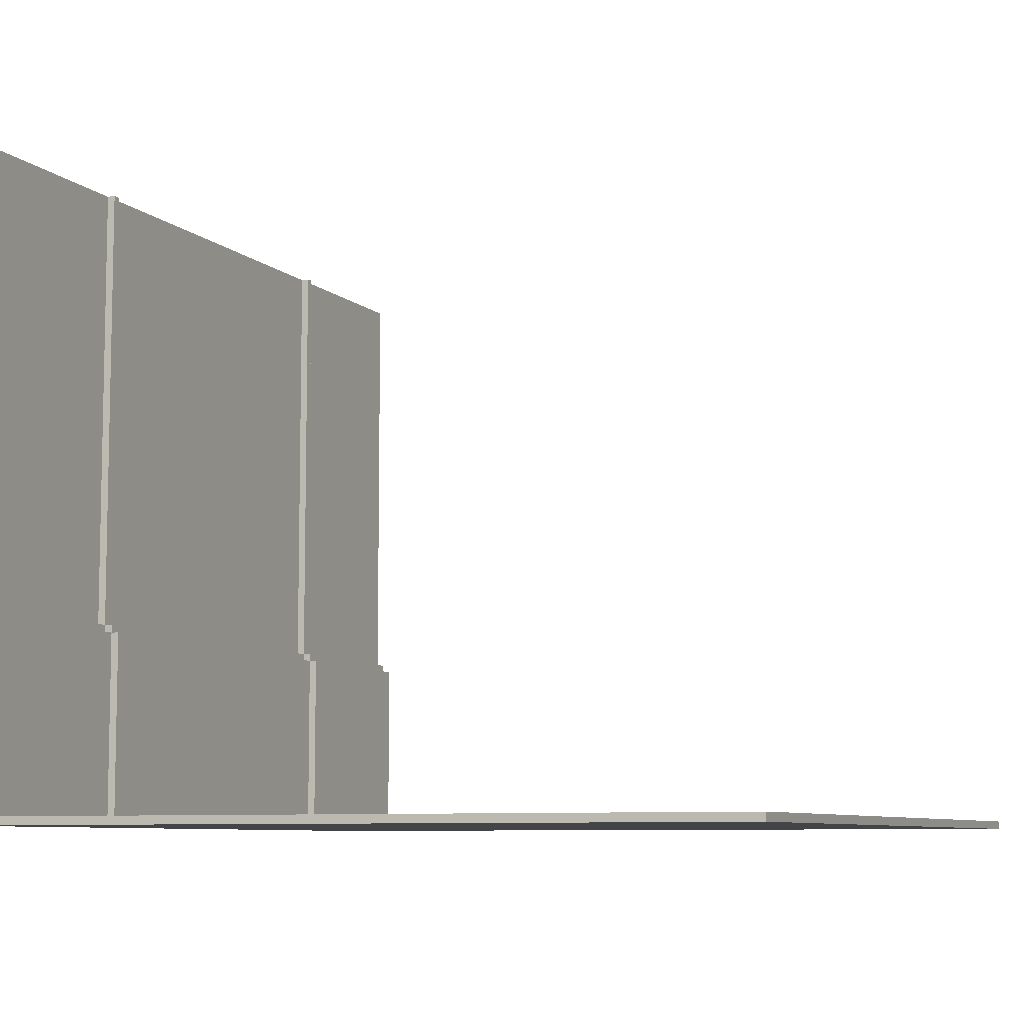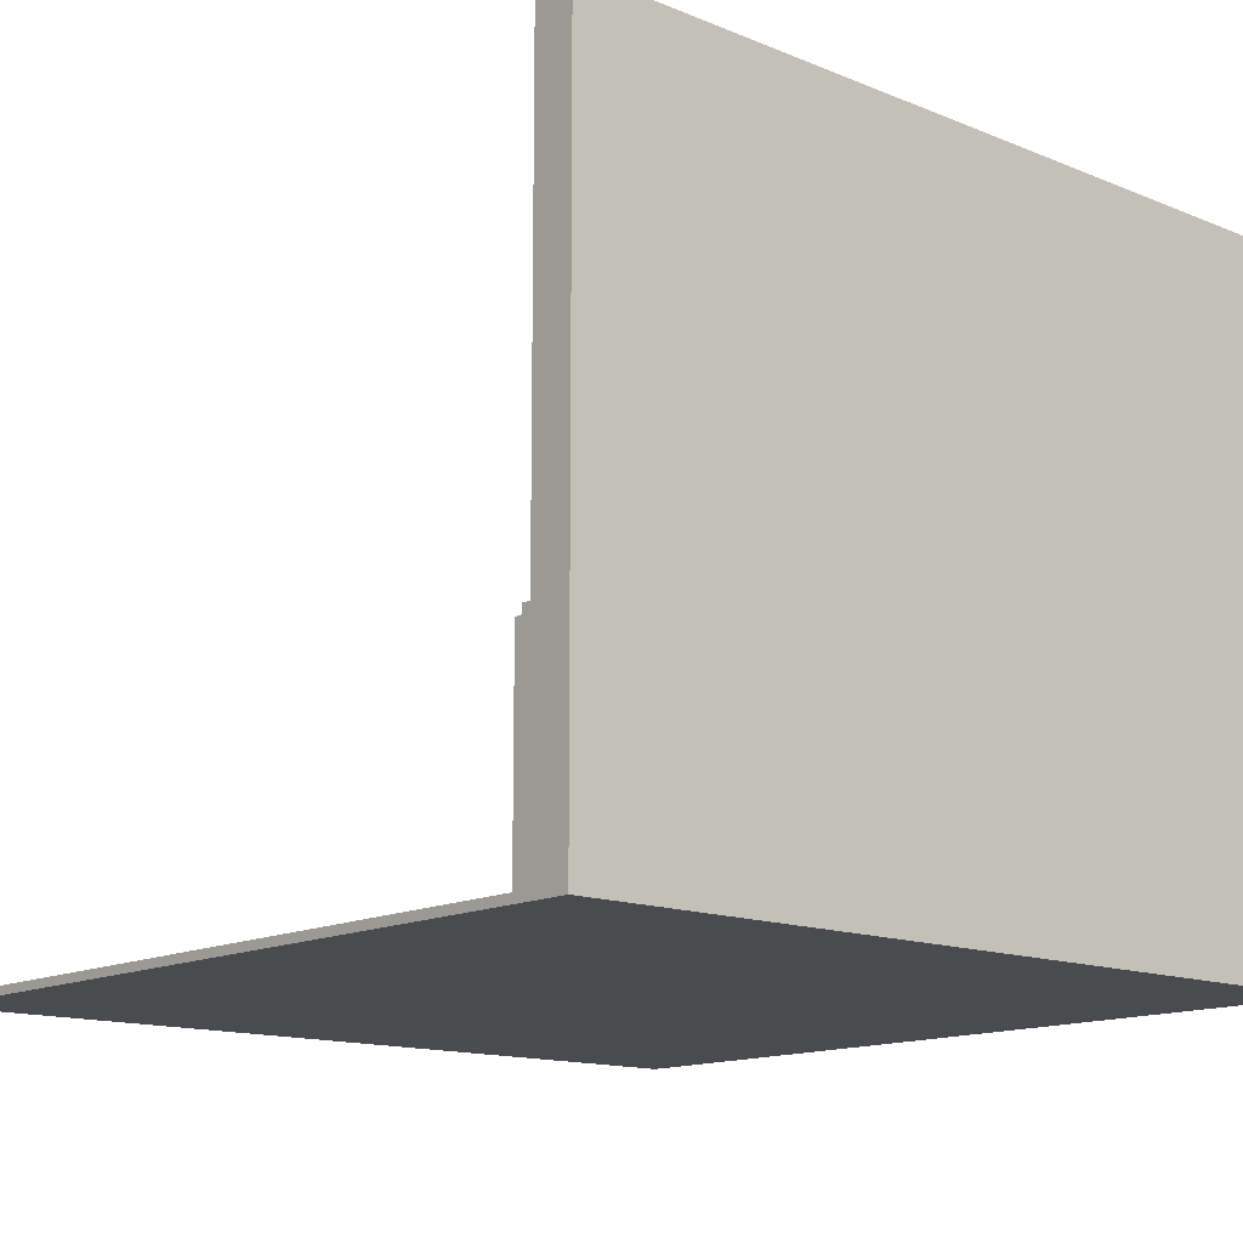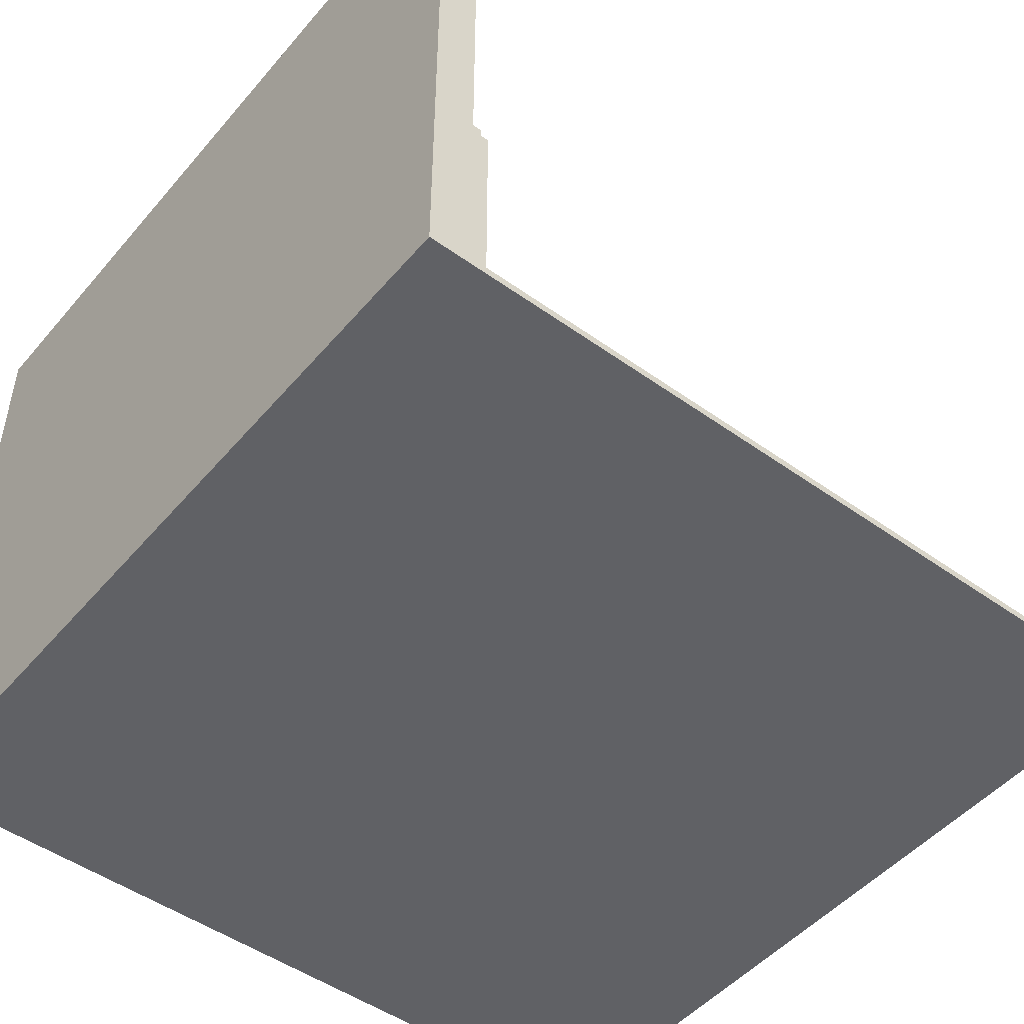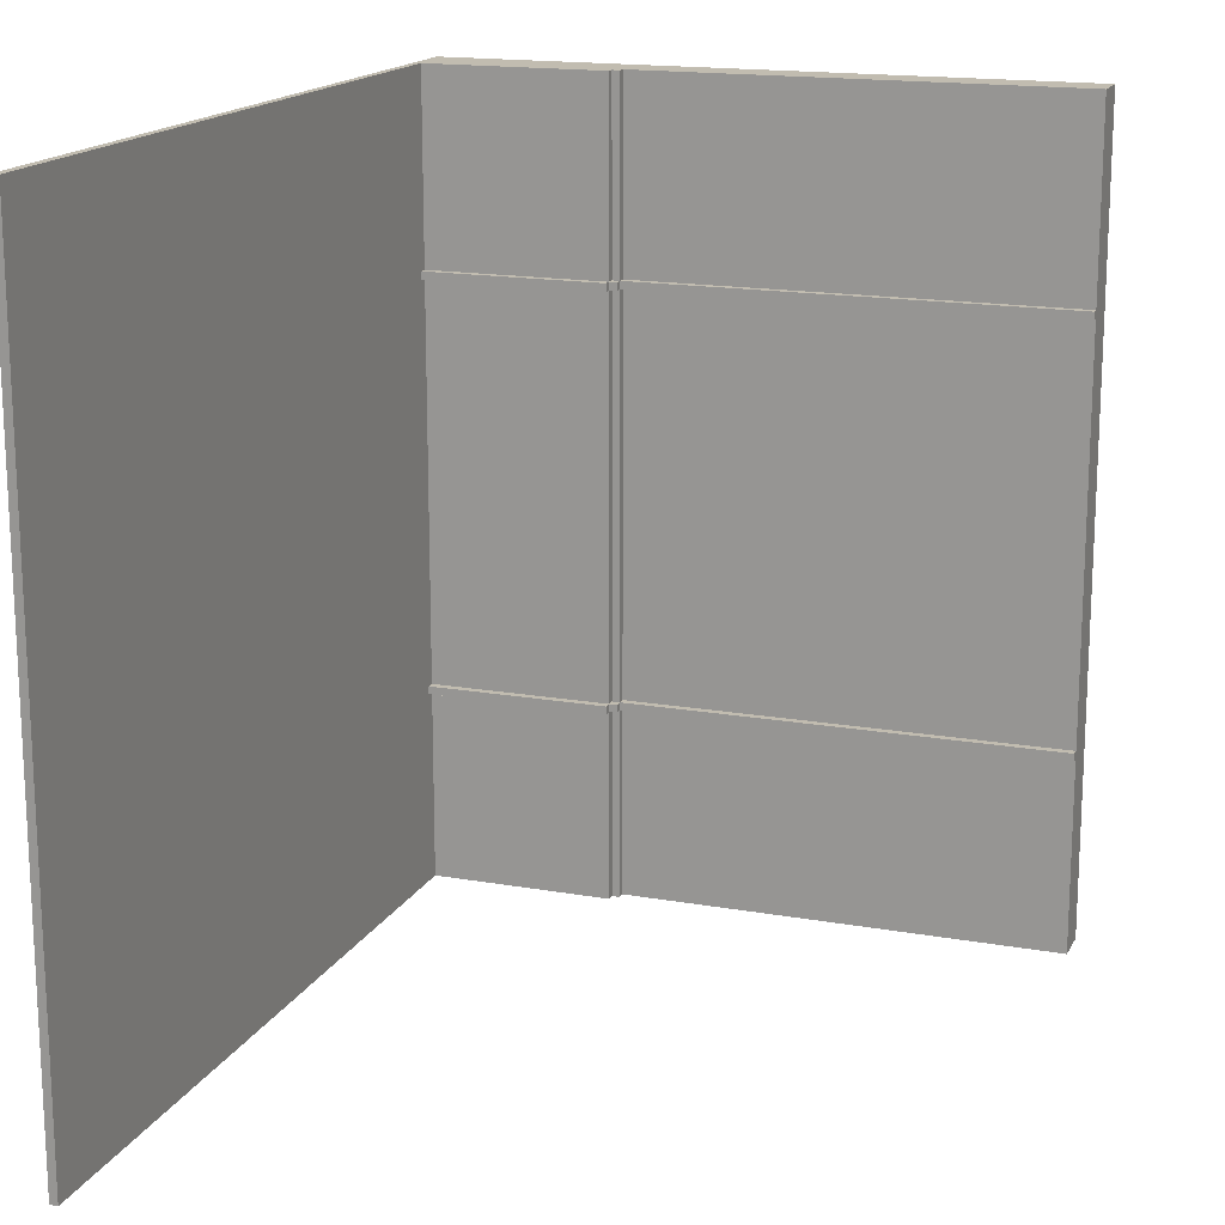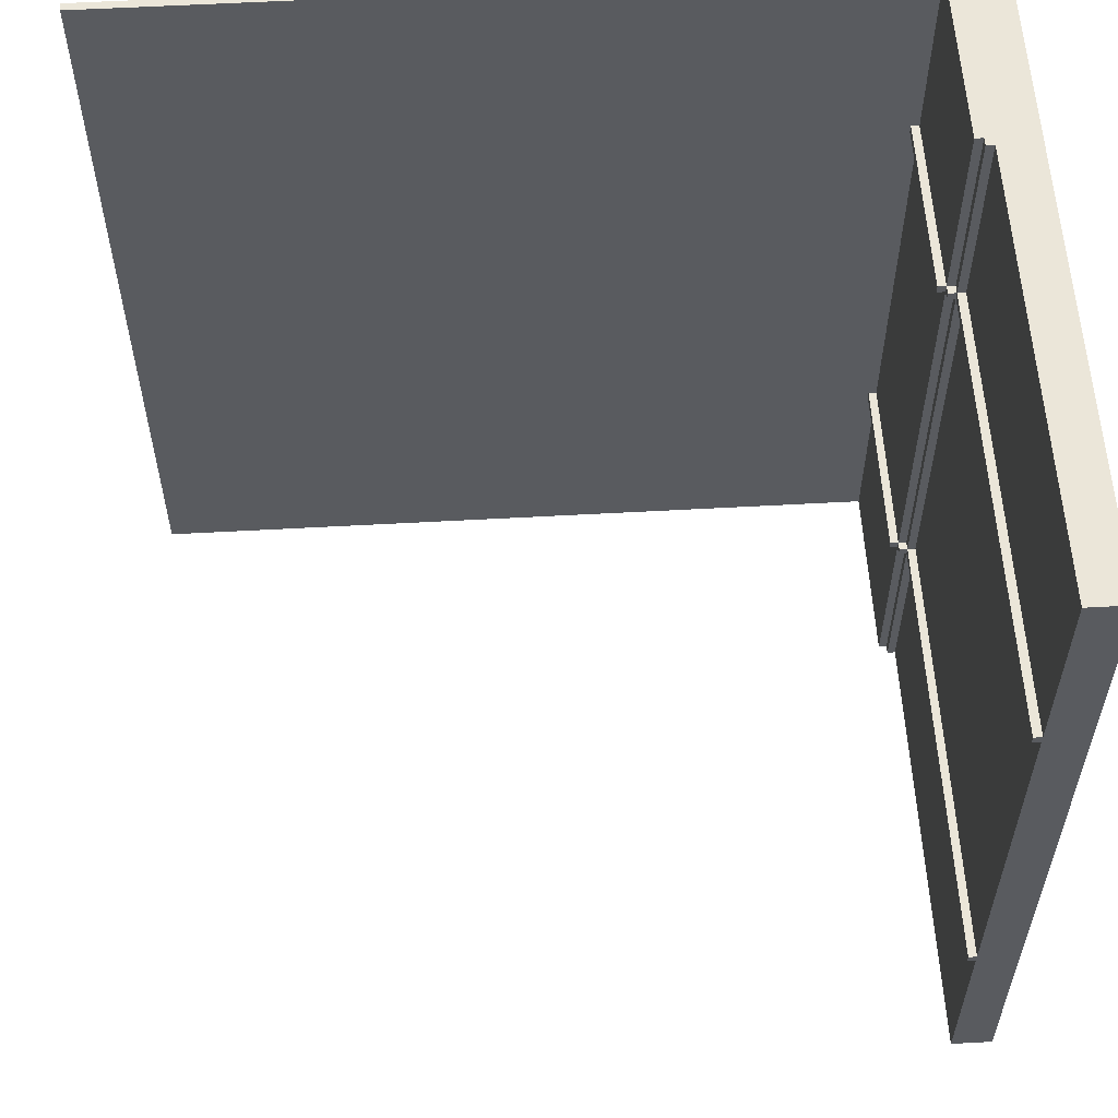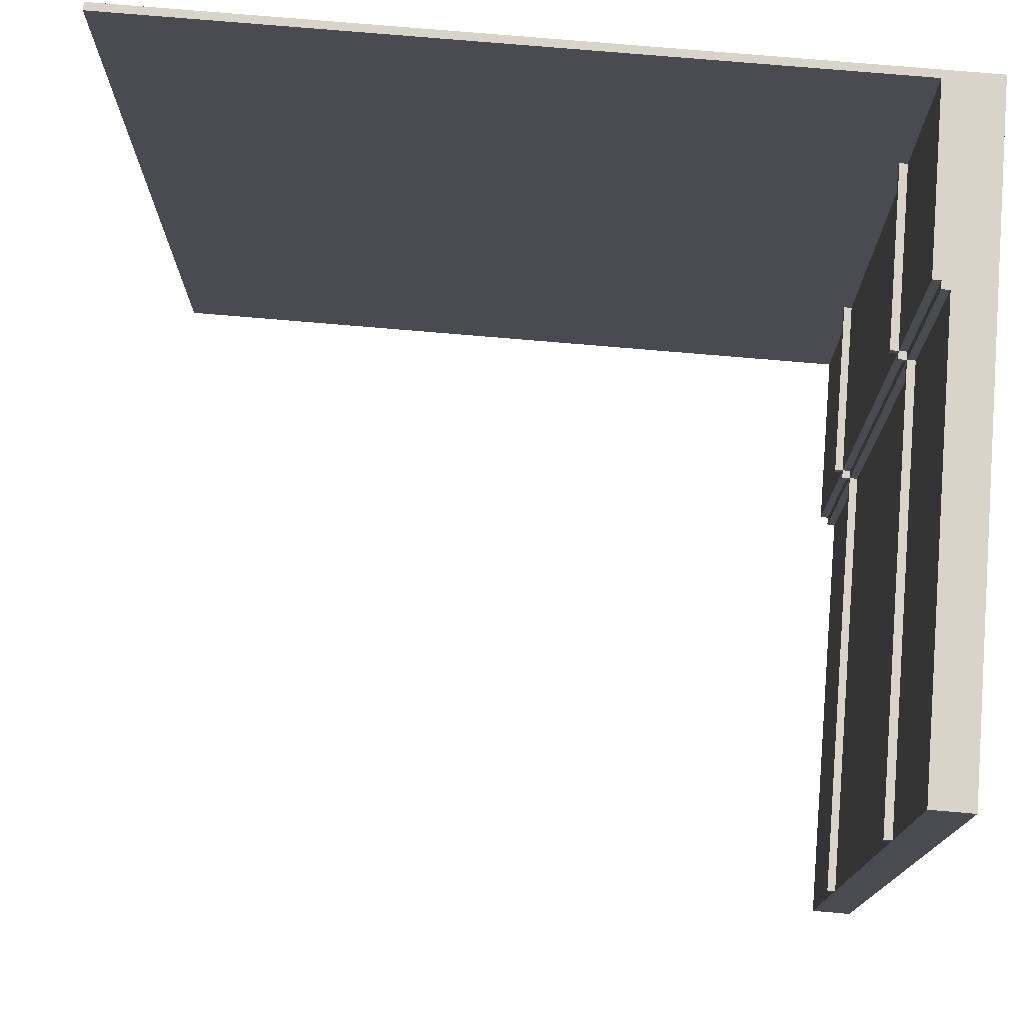
<metadata>
{"format":"obj","ext":"obj","renderer":"f3d","projection":"perspective","resolution":1024,"background":"white","views":[{"elev":-7.8,"azim":24.2,"up":"+Y"},{"elev":-14.1,"azim":-131.6,"up":"+Y"},{"elev":-48.9,"azim":-38.5,"up":"+Y"},{"elev":16.5,"azim":109.9,"up":"+Z"},{"elev":57.3,"azim":176.7,"up":"+Z"},{"elev":75.4,"azim":-175.1,"up":"+Z"}]}
</metadata>
<code>
o
v -5 0 5
v -5 0 -5
v -5 8 5
v -5 8 -5
v -4.5 2.5 5
v -4.5 2.5 2.6
v -4.5 2.5 2.5
v -4.5 2.5 -2.5
v -4.5 2.5 -2.6
v -4.5 2.5 -5
v -4.5 7.9 5
v -4.5 7.9 2.6
v -4.5 7.9 2.5
v -4.5 7.9 -2.5
v -4.5 7.9 -2.6
v -4.5 7.9 -5
v -4.5 8 5
v -4.5 8 2.6
v -4.5 8 2.5
v -4.5 8 -2.5
v -4.5 8 -2.6
v -4.5 8 -5
v -4.4 2.4 5
v -4.4 2.4 2.6
v -4.4 2.4 2.5
v -4.4 2.4 -2.5
v -4.4 2.4 -2.6
v -4.4 2.4 -5
v -4.4 2.5 5
v -4.4 2.5 2.6
v -4.4 2.5 2.5
v -4.4 2.5 -2.5
v -4.4 2.5 -2.6
v -4.4 2.5 -5
v -4.4 8 2.6
v -4.4 8 2.5
v -4.4 8 -2.5
v -4.4 8 -2.6
v -4.3 0.1 5
v -4.3 0.1 2.6
v -4.3 0.1 2.5
v -4.3 0.1 -2.5
v -4.3 0.1 -2.6
v -4.3 0.1 -5
v -4.3 2.4 5
v -4.3 2.4 2.6
v -4.3 2.4 2.5
v -4.3 2.4 -2.5
v -4.3 2.4 -2.6
v -4.3 2.4 -5
v -4.3 2.5 2.6
v -4.3 2.5 2.5
v -4.3 2.5 -2.5
v -4.3 2.5 -2.6
v -4.2 0.1 2.6
v -4.2 0.1 2.5
v -4.2 0.1 -2.5
v -4.2 0.1 -2.6
v -4.2 2.4 2.6
v -4.2 2.4 2.5
v -4.2 2.4 -2.5
v -4.2 2.4 -2.6
v 5 0 5
v 5 0 2.6
v 5 0 2.5
v 5 0 -2.5
v 5 0 -2.6
v 5 0 -5
v 5 0.1 5
v 5 0.1 2.6
v 5 0.1 2.5
v 5 0.1 -2.5
v 5 0.1 -2.6
v 5 0.1 -5
v -5 0 5
v -5 8 5
v -4.9 0 5
v -4.9 7.9 5
v -4.5 2.5 5
v -4.5 7.9 5
v -4.5 8 5
v -4.4 2.4 5
v -4.4 2.5 5
v -4.3 0 5
v -4.3 0.1 5
v -4.3 2.4 5
v -2.6 0 5
v -2.6 0.1 5
v -2.5 0 5
v -2.5 0.1 5
v 2.5 0 5
v 2.5 0.1 5
v 2.6 0 5
v 2.6 0.1 5
v 5 0 5
v 5 0.1 5
v -4.5 2.5 2.6
v -4.5 7.9 2.6
v -4.5 8 2.6
v -4.4 2.4 2.6
v -4.4 2.5 2.6
v -4.4 8 2.6
v -4.3 0.1 2.6
v -4.3 2.4 2.6
v -4.3 2.5 2.6
v -4.2 0.1 2.6
v -4.2 2.4 2.6
v -4.5 2.5 -2.5
v -4.5 7.9 -2.5
v -4.5 8 -2.5
v -4.4 2.4 -2.5
v -4.4 2.5 -2.5
v -4.4 8 -2.5
v -4.3 0.1 -2.5
v -4.3 2.4 -2.5
v -4.3 2.5 -2.5
v -4.2 0.1 -2.5
v -4.2 2.4 -2.5
v -4.5 2.5 2.5
v -4.5 7.9 2.5
v -4.5 8 2.5
v -4.4 2.4 2.5
v -4.4 2.5 2.5
v -4.4 8 2.5
v -4.3 0.1 2.5
v -4.3 2.4 2.5
v -4.3 2.5 2.5
v -4.2 0.1 2.5
v -4.2 2.4 2.5
v -4.5 2.5 -2.6
v -4.5 7.9 -2.6
v -4.5 8 -2.6
v -4.4 2.4 -2.6
v -4.4 2.5 -2.6
v -4.4 8 -2.6
v -4.3 0.1 -2.6
v -4.3 2.4 -2.6
v -4.3 2.5 -2.6
v -4.2 0.1 -2.6
v -4.2 2.4 -2.6
v -5 0 -5
v -5 8 -5
v -4.9 0 -5
v -4.9 7.9 -5
v -4.5 2.5 -5
v -4.5 7.9 -5
v -4.5 8 -5
v -4.4 2.4 -5
v -4.4 2.5 -5
v -4.3 0 -5
v -4.3 0.1 -5
v -4.3 2.4 -5
v -2.6 0 -5
v -2.6 0.1 -5
v -2.5 0 -5
v -2.5 0.1 -5
v 2.5 0 -5
v 2.5 0.1 -5
v 2.6 0 -5
v 2.6 0.1 -5
v 5 0 -5
v 5 0.1 -5
v -5 0 5
v -4.9 0 5
v -4.3 0 5
v -2.6 0 5
v -2.5 0 5
v 2.5 0 5
v 2.6 0 5
v 5 0 5
v -4.3 0 2.6
v -2.6 0 2.6
v 2.6 0 2.6
v 5 0 2.6
v -4.3 0 2.5
v -2.5 0 2.5
v -2.2 0 2.5
v 2.2 0 2.5
v 2.5 0 2.5
v 5 0 2.5
v -2.5 0 2.2
v -2.2 0 2.2
v 2.2 0 2.2
v 2.5 0 2.2
v -2.5 0 -2.2
v -2.2 0 -2.2
v 2.2 0 -2.2
v 2.5 0 -2.2
v -4.3 0 -2.5
v -2.5 0 -2.5
v -2.2 0 -2.5
v 2.2 0 -2.5
v 2.5 0 -2.5
v 5 0 -2.5
v -4.3 0 -2.6
v -2.6 0 -2.6
v 2.6 0 -2.6
v 5 0 -2.6
v -5 0 -5
v -4.9 0 -5
v -4.3 0 -5
v -2.6 0 -5
v -2.5 0 -5
v 2.5 0 -5
v 2.6 0 -5
v 5 0 -5
v -4.3 0.1 5
v -2.6 0.1 5
v -2.5 0.1 5
v 2.5 0.1 5
v 2.6 0.1 5
v 5 0.1 5
v -4.3 0.1 2.6
v -4.2 0.1 2.6
v -2.6 0.1 2.6
v 2.6 0.1 2.6
v 5 0.1 2.6
v -4.3 0.1 2.5
v -4.2 0.1 2.5
v -2.5 0.1 2.5
v -2.2 0.1 2.5
v 2.2 0.1 2.5
v 2.5 0.1 2.5
v 5 0.1 2.5
v -2.5 0.1 2.2
v -2.2 0.1 2.2
v 2.2 0.1 2.2
v 2.5 0.1 2.2
v -2.5 0.1 -2.2
v -2.2 0.1 -2.2
v 2.2 0.1 -2.2
v 2.5 0.1 -2.2
v -4.3 0.1 -2.5
v -4.2 0.1 -2.5
v -2.5 0.1 -2.5
v -2.2 0.1 -2.5
v 2.2 0.1 -2.5
v 2.5 0.1 -2.5
v 5 0.1 -2.5
v -4.3 0.1 -2.6
v -4.2 0.1 -2.6
v -2.6 0.1 -2.6
v 2.6 0.1 -2.6
v 5 0.1 -2.6
v -4.3 0.1 -5
v -2.6 0.1 -5
v -2.5 0.1 -5
v 2.5 0.1 -5
v 2.6 0.1 -5
v 5 0.1 -5
v -4.4 2.4 5
v -4.3 2.4 5
v -4.4 2.4 2.6
v -4.3 2.4 2.6
v -4.2 2.4 2.6
v -4.4 2.4 2.5
v -4.3 2.4 2.5
v -4.2 2.4 2.5
v -4.4 2.4 -2.5
v -4.3 2.4 -2.5
v -4.2 2.4 -2.5
v -4.4 2.4 -2.6
v -4.3 2.4 -2.6
v -4.2 2.4 -2.6
v -4.4 2.4 -5
v -4.3 2.4 -5
v -4.5 2.5 5
v -4.4 2.5 5
v -4.5 2.5 2.6
v -4.4 2.5 2.6
v -4.3 2.5 2.6
v -4.5 2.5 2.5
v -4.4 2.5 2.5
v -4.3 2.5 2.5
v -4.5 2.5 -2.5
v -4.4 2.5 -2.5
v -4.3 2.5 -2.5
v -4.5 2.5 -2.6
v -4.4 2.5 -2.6
v -4.3 2.5 -2.6
v -4.5 2.5 -5
v -4.4 2.5 -5
v -5 8 5
v -4.5 8 5
v -4.5 8 2.6
v -4.4 8 2.6
v -4.5 8 2.5
v -4.4 8 2.5
v -4.5 8 -2.5
v -4.4 8 -2.5
v -4.5 8 -2.6
v -4.4 8 -2.6
v -5 8 -5
v -4.5 8 -5
f 3 2 1
f 4 2 3
f 5 6 11
f 11 6 12
f 7 8 13
f 13 8 14
f 9 10 15
f 15 10 16
f 11 12 17
f 17 12 18
f 13 14 19
f 19 14 20
f 15 16 21
f 21 16 22
f 23 24 29
f 29 24 30
f 25 26 31
f 31 26 32
f 27 28 33
f 33 28 34
f 30 31 35
f 35 31 36
f 32 33 37
f 37 33 38
f 39 40 45
f 45 40 46
f 41 42 47
f 47 42 48
f 43 44 49
f 49 44 50
f 46 47 51
f 51 47 52
f 48 49 53
f 53 49 54
f 55 56 59
f 59 56 60
f 57 58 61
f 61 58 62
f 63 64 69
f 64 65 70
f 69 64 70
f 65 66 71
f 70 65 71
f 66 67 72
f 71 66 72
f 67 68 73
f 72 67 73
f 73 68 74
f 77 76 75
f 78 76 77
f 79 78 77
f 80 76 78
f 80 78 79
f 81 76 80
f 82 79 77
f 83 79 82
f 84 82 77
f 85 82 84
f 86 82 85
f 87 85 84
f 88 85 87
f 89 88 87
f 90 88 89
f 91 90 89
f 92 90 91
f 93 92 91
f 94 92 93
f 95 94 93
f 96 94 95
f 101 98 97
f 101 99 98
f 102 99 101
f 104 101 100
f 105 101 104
f 106 104 103
f 107 104 106
f 112 109 108
f 112 110 109
f 113 110 112
f 115 112 111
f 116 112 115
f 117 115 114
f 118 115 117
f 119 120 123
f 120 121 123
f 123 121 124
f 122 123 126
f 126 123 127
f 125 126 128
f 128 126 129
f 130 131 134
f 131 132 134
f 134 132 135
f 133 134 137
f 137 134 138
f 136 137 139
f 139 137 140
f 141 142 143
f 143 142 144
f 143 144 145
f 144 142 146
f 145 144 146
f 146 142 147
f 143 145 148
f 148 145 149
f 143 148 150
f 150 148 151
f 151 148 152
f 150 151 153
f 153 151 154
f 153 154 155
f 155 154 156
f 155 156 157
f 157 156 158
f 157 158 159
f 159 158 160
f 159 160 161
f 161 160 162
f 171 165 164
f 171 166 165
f 172 167 166
f 172 166 171
f 173 170 169
f 173 169 168
f 174 170 173
f 175 172 171
f 175 171 164
f 176 167 172
f 176 172 175
f 176 168 167
f 177 168 176
f 178 168 177
f 179 174 173
f 179 168 178
f 179 173 168
f 180 174 179
f 181 177 176
f 181 176 175
f 182 178 177
f 182 177 181
f 183 179 178
f 183 178 182
f 184 180 179
f 184 179 183
f 185 181 175
f 185 183 182
f 185 184 183
f 185 182 181
f 186 184 185
f 187 184 186
f 188 180 184
f 188 184 187
f 189 175 164
f 189 185 175
f 190 186 185
f 190 185 189
f 191 187 186
f 191 186 190
f 192 188 187
f 192 187 191
f 193 180 188
f 193 188 192
f 194 180 193
f 195 190 189
f 195 189 164
f 196 190 195
f 197 194 193
f 198 194 197
f 199 164 163
f 200 195 164
f 200 164 199
f 201 196 195
f 201 195 200
f 202 190 196
f 202 196 201
f 203 192 191
f 203 190 202
f 203 191 190
f 203 193 192
f 204 197 193
f 204 193 203
f 205 198 197
f 205 197 204
f 206 198 205
f 207 208 213
f 213 208 214
f 208 209 215
f 214 208 215
f 211 212 216
f 210 211 216
f 216 212 217
f 214 215 219
f 215 209 220
f 209 210 220
f 219 215 220
f 220 210 221
f 221 210 222
f 216 217 223
f 222 210 223
f 210 216 223
f 223 217 224
f 218 219 225
f 220 221 225
f 219 220 225
f 221 222 226
f 225 221 226
f 222 223 227
f 226 222 227
f 223 224 228
f 227 223 228
f 218 225 229
f 226 227 229
f 227 228 229
f 225 226 229
f 229 228 230
f 230 228 231
f 228 224 232
f 231 228 232
f 218 229 233
f 233 229 234
f 229 230 235
f 234 229 235
f 230 231 236
f 235 230 236
f 231 232 237
f 236 231 237
f 232 224 238
f 237 232 238
f 238 224 239
f 234 235 241
f 241 235 242
f 238 239 243
f 243 239 244
f 240 241 245
f 241 242 245
f 242 235 246
f 245 242 246
f 236 237 247
f 246 235 247
f 235 236 247
f 237 238 247
f 238 243 248
f 247 238 248
f 243 244 249
f 248 243 249
f 249 244 250
f 251 252 253
f 253 252 254
f 254 255 257
f 257 255 258
f 256 257 259
f 259 257 260
f 260 261 263
f 263 261 264
f 262 263 265
f 265 263 266
f 267 268 269
f 269 268 270
f 270 271 273
f 273 271 274
f 272 273 275
f 275 273 276
f 276 277 279
f 279 277 280
f 278 279 281
f 281 279 282
f 283 284 285
f 283 285 287
f 285 286 287
f 287 286 288
f 283 287 289
f 283 289 291
f 289 290 291
f 291 290 292
f 283 291 293
f 293 291 294

</code>
